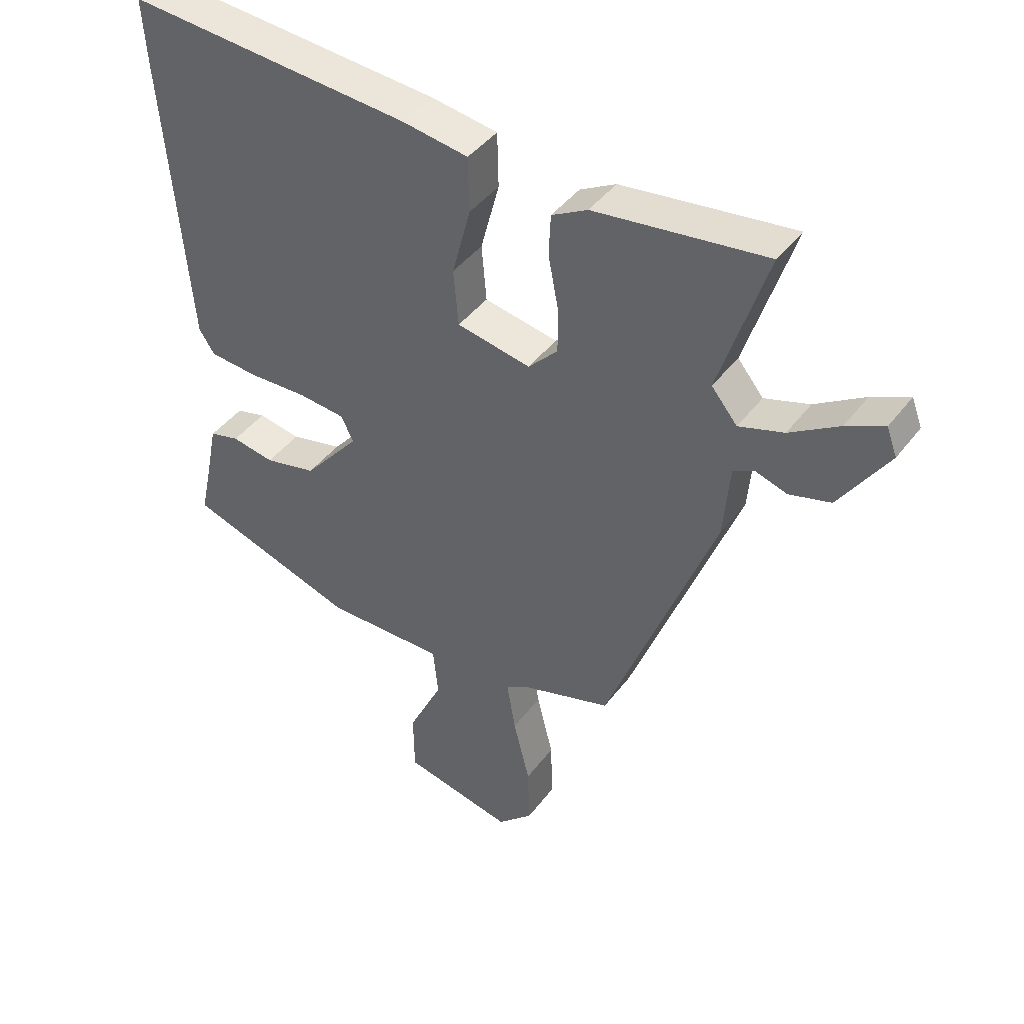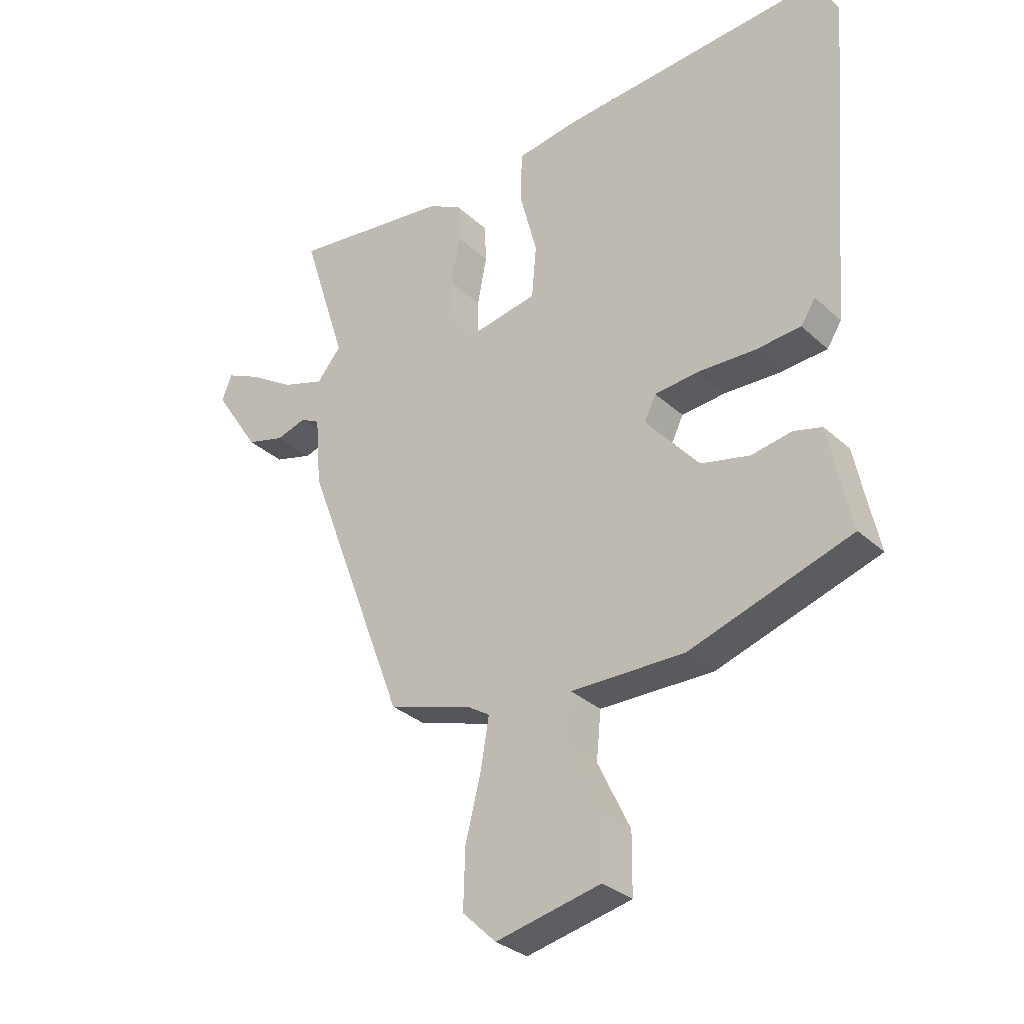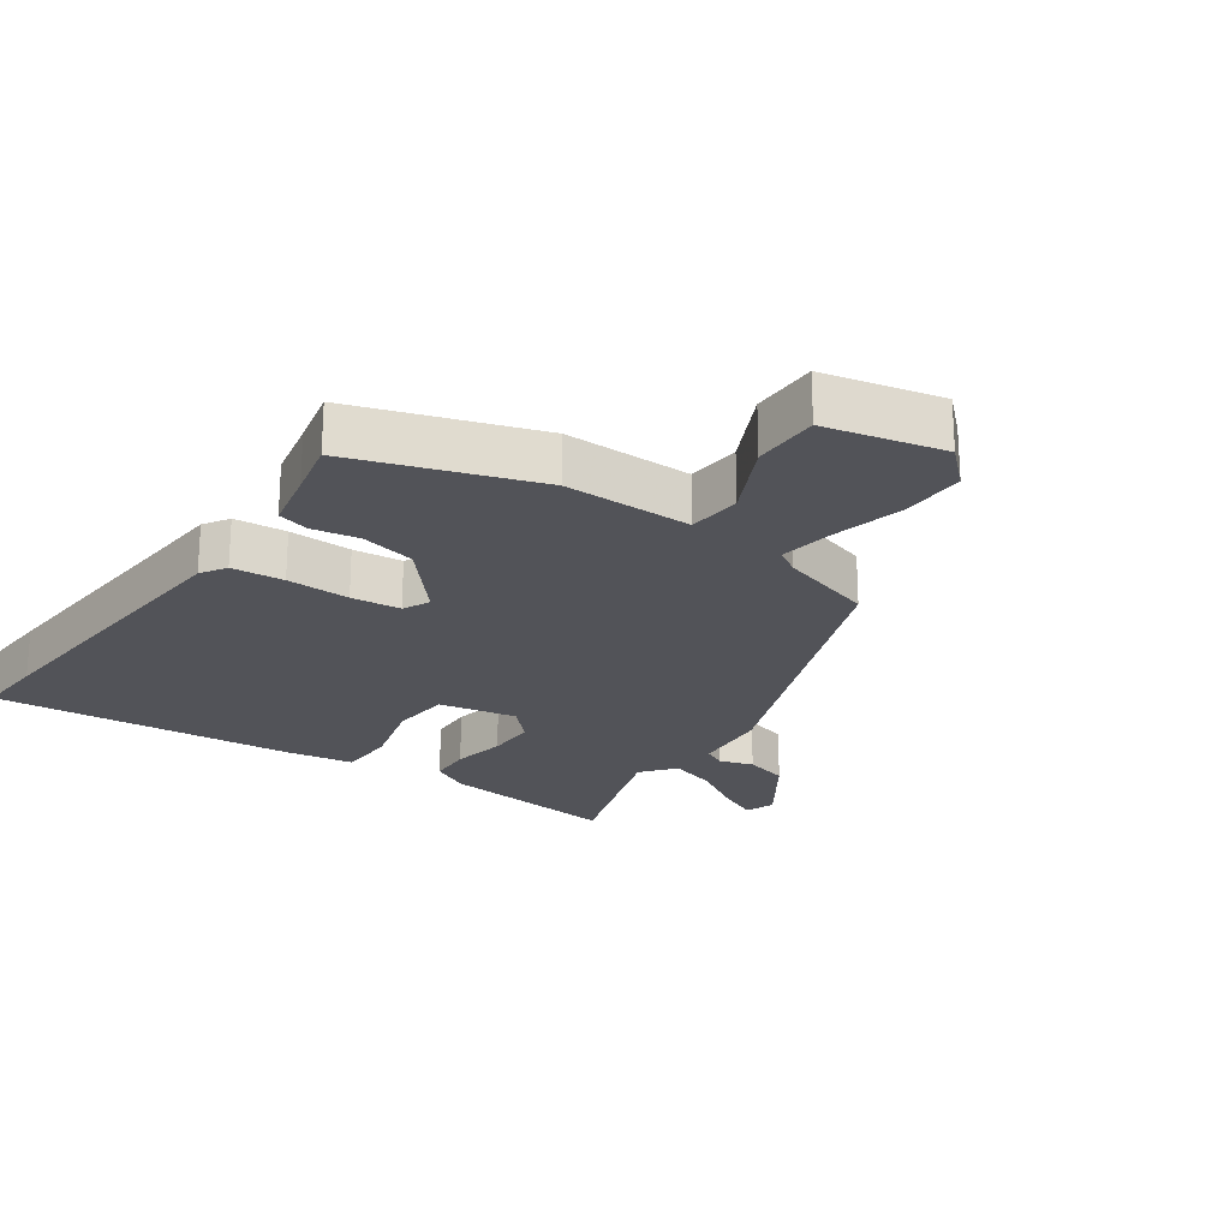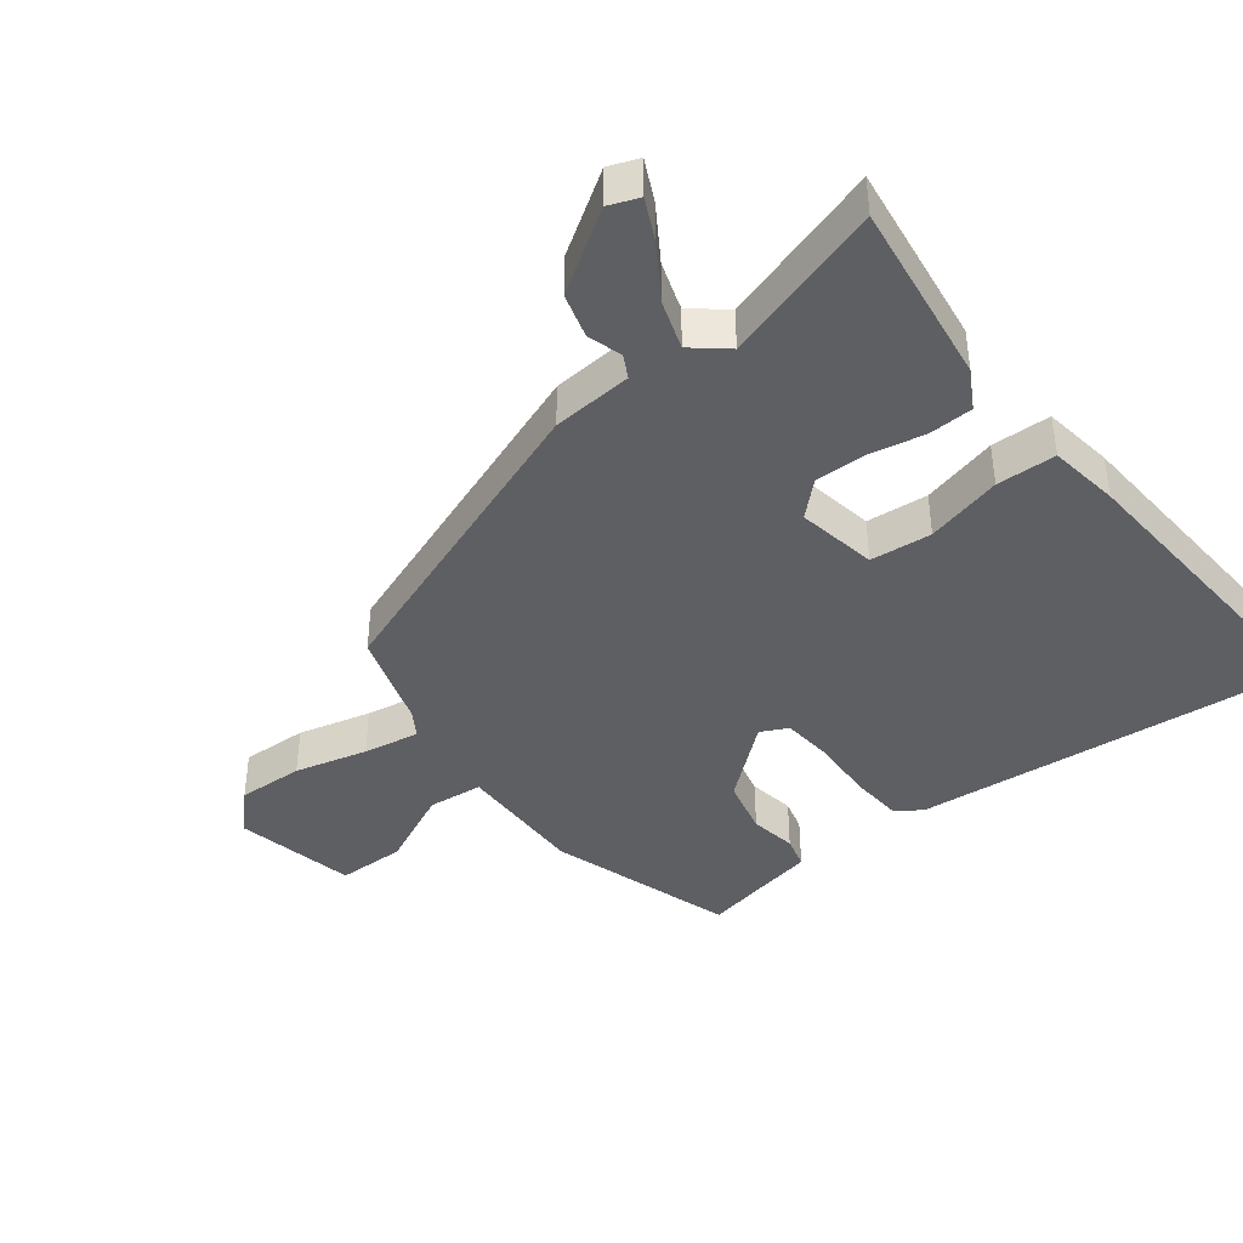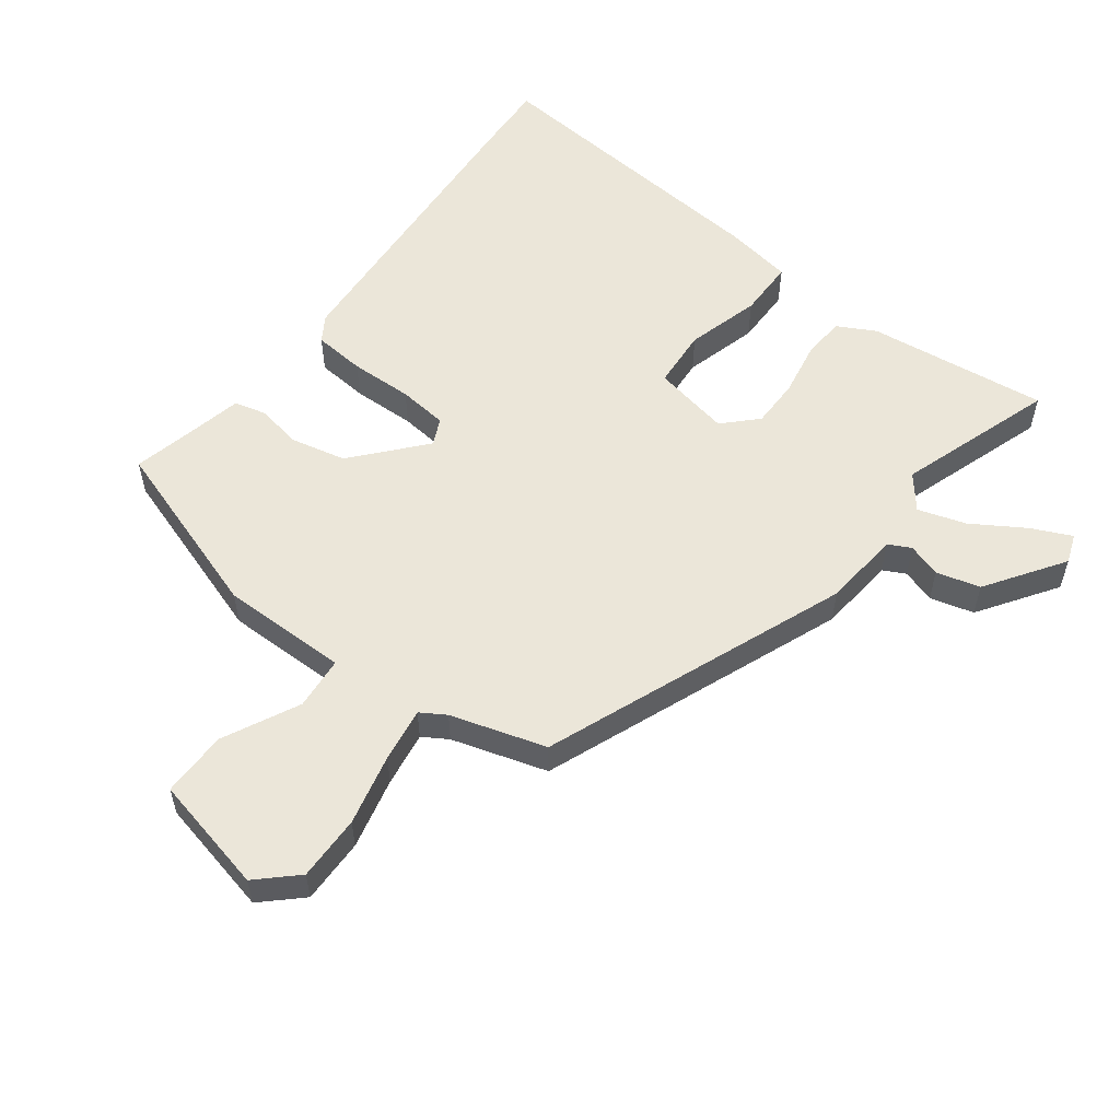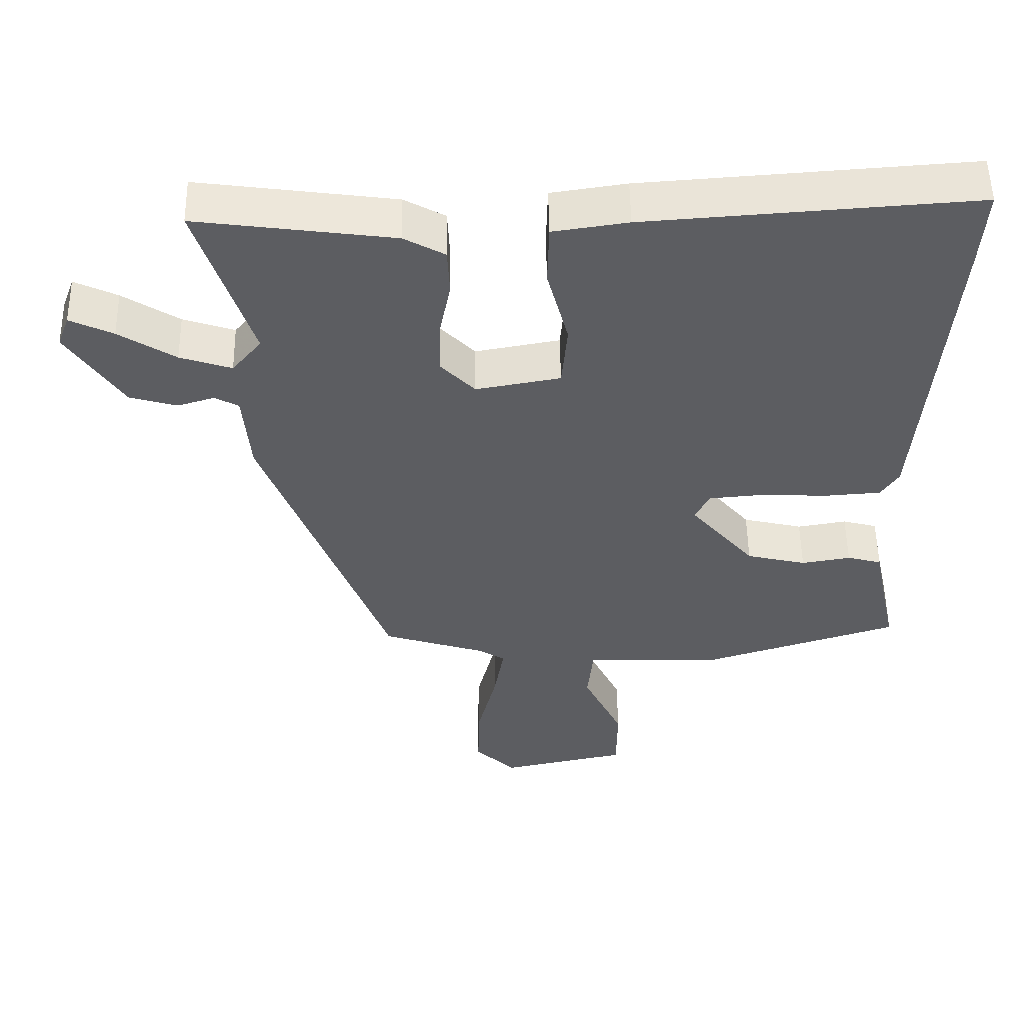
<metadata>
{"format":"obj","ext":"obj","renderer":"f3d","projection":"perspective","resolution":1024,"background":"white","views":[{"elev":43.1,"azim":-145.9,"up":"+Z"},{"elev":-31.4,"azim":38.2,"up":"+Z"},{"elev":-22.7,"azim":145.5,"up":"+Y"},{"elev":-41.0,"azim":-52.6,"up":"+Y"},{"elev":55.8,"azim":-142.2,"up":"+Y"},{"elev":53.2,"azim":-0.9,"up":"+Z"}]}
</metadata>
<code>
v -0.313 0.07 -0.424
v -0.49 0.07 0.045
v -0.5 0.07 0.165
v -0.534 0.07 0.183
v -0.586 0.07 0.167
v -0.653 0.07 0.186
v -0.732 0.07 0.306
v -0.715 0.07 0.351
v -0.654 0.07 0.322
v -0.574 0.07 0.271
v -0.501 0.07 0.247
v -0.459 0.07 0.298
v -0.536 0.07 0.54
v -0.258 0.07 0.503
v -0.2 0.07 0.471
v -0.197 0.07 0.404
v -0.213 0.07 0.321
v -0.214 0.07 0.245
v -0.166 0.07 0.195
v -0.046 0.07 0.217
v -0.038 0.07 0.309
v -0.068 0.07 0.423
v -0.066 0.07 0.512
v 0.04 0.07 0.528
v 0.504 0.07 0.562
v 0.497 0.07 0.453
v 0.459 0.07 -0.018
v 0.434 0.07 -0.057
v 0.354 0.07 -0.063
v 0.257 0.07 -0.059
v 0.181 0.07 -0.066
v 0.161 0.07 -0.107
v 0.252 0.07 -0.215
v 0.337 0.07 -0.235
v 0.407 0.07 -0.223
v 0.456 0.07 -0.236
v 0.475 0.07 -0.329
v 0.494 0.07 -0.416
v 0.215 0.07 -0.506
v 0.019 0.07 -0.503
v 0.011 0.07 -0.585
v 0.067 0.07 -0.702
v 0.066 0.07 -0.804
v -0.115 0.07 -0.843
v -0.173 0.07 -0.787
v -0.17 0.07 -0.687
v -0.143 0.07 -0.578
v -0.129 0.07 -0.494
v -0.167 0.07 -0.47
v -0.313 0 -0.424
v -0.49 0 0.045
v -0.5 0 0.165
v -0.534 0 0.183
v -0.586 0 0.167
v -0.653 0 0.186
v -0.732 0 0.306
v -0.715 0 0.351
v -0.654 0 0.322
v -0.574 0 0.271
v -0.501 0 0.247
v -0.459 0 0.298
v -0.536 0 0.54
v -0.258 0 0.503
v -0.2 0 0.471
v -0.197 0 0.404
v -0.213 0 0.321
v -0.214 0 0.245
v -0.166 0 0.195
v -0.046 0 0.217
v -0.038 0 0.309
v -0.068 0 0.423
v -0.066 0 0.512
v 0.04 0 0.528
v 0.504 0 0.562
v 0.497 0 0.453
v 0.459 0 -0.018
v 0.434 0 -0.057
v 0.354 0 -0.063
v 0.257 0 -0.059
v 0.181 0 -0.066
v 0.161 0 -0.107
v 0.252 0 -0.215
v 0.337 0 -0.235
v 0.407 0 -0.223
v 0.456 0 -0.236
v 0.475 0 -0.329
v 0.494 0 -0.416
v 0.215 0 -0.506
v 0.019 0 -0.503
v 0.011 0 -0.585
v 0.067 0 -0.702
v 0.066 0 -0.804
v -0.115 0 -0.843
v -0.173 0 -0.787
v -0.17 0 -0.687
v -0.143 0 -0.578
v -0.129 0 -0.494
v -0.167 0 -0.47
f 44 45 46 47
f 44 47 48
f 41 42 43 44
f 40 41 44 48
f 37 38 39 40
f 37 40 48 49
f 34 35 36 37
f 33 34 37 49
f 27 28 29 30
f 27 30 31
f 26 27 31
f 25 26 31
f 24 25 31
f 21 22 23 24
f 20 21 24 31
f 19 20 31 32
f 14 15 16 17
f 12 13 14 17
f 11 12 17 18
f 7 8 9 10
f 7 10 11
f 4 5 6 7
f 3 4 7 11
f 19 32 33 49
f 11 18 19 49
f 3 11 49
f 1 2 3 49
f 96 95 94 93
f 97 96 93
f 93 92 91 90
f 97 93 90 89
f 89 88 87 86
f 98 97 89 86
f 86 85 84 83
f 98 86 83 82
f 79 78 77 76
f 80 79 76
f 80 76 75
f 80 75 74
f 80 74 73
f 73 72 71 70
f 80 73 70 69
f 81 80 69 68
f 66 65 64 63
f 66 63 62 61
f 67 66 61 60
f 59 58 57 56
f 60 59 56
f 56 55 54 53
f 60 56 53 52
f 98 82 81 68
f 98 68 67 60
f 98 60 52
f 98 52 51 50
f 1 50 51 2
f 2 51 52 3
f 3 52 53 4
f 4 53 54 5
f 5 54 55 6
f 6 55 56 7
f 7 56 57 8
f 8 57 58 9
f 9 58 59 10
f 10 59 60 11
f 11 60 61 12
f 12 61 62 13
f 13 62 63 14
f 14 63 64 15
f 15 64 65 16
f 16 65 66 17
f 17 66 67 18
f 18 67 68 19
f 19 68 69 20
f 20 69 70 21
f 21 70 71 22
f 22 71 72 23
f 23 72 73 24
f 24 73 74 25
f 25 74 75 26
f 26 75 76 27
f 27 76 77 28
f 28 77 78 29
f 29 78 79 30
f 30 79 80 31
f 31 80 81 32
f 32 81 82 33
f 33 82 83 34
f 34 83 84 35
f 35 84 85 36
f 36 85 86 37
f 37 86 87 38
f 38 87 88 39
f 39 88 89 40
f 40 89 90 41
f 41 90 91 42
f 42 91 92 43
f 43 92 93 44
f 44 93 94 45
f 45 94 95 46
f 46 95 96 47
f 47 96 97 48
f 48 97 98 49
f 49 98 50 1

</code>
